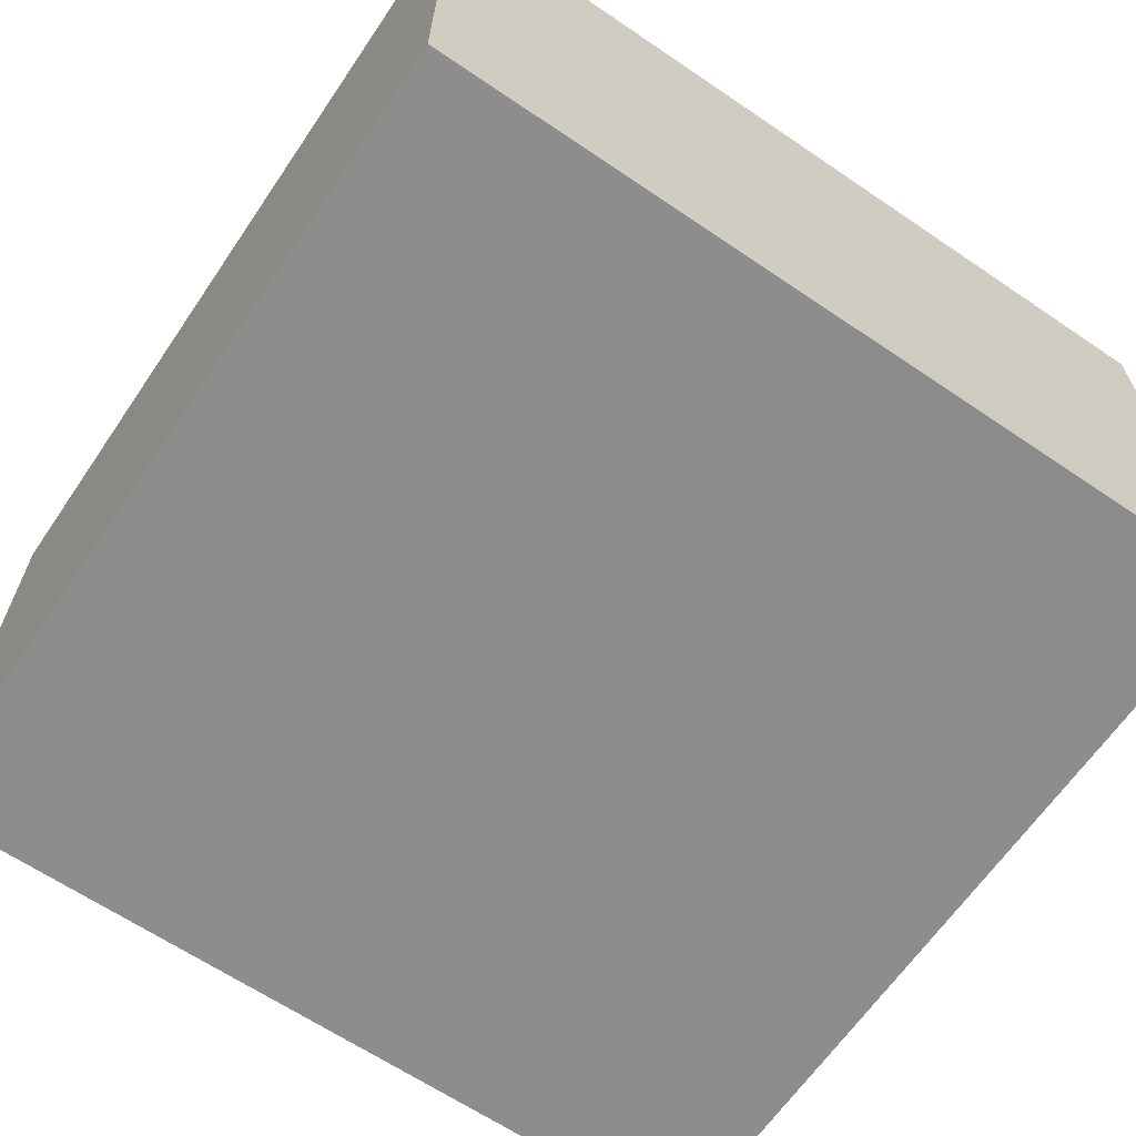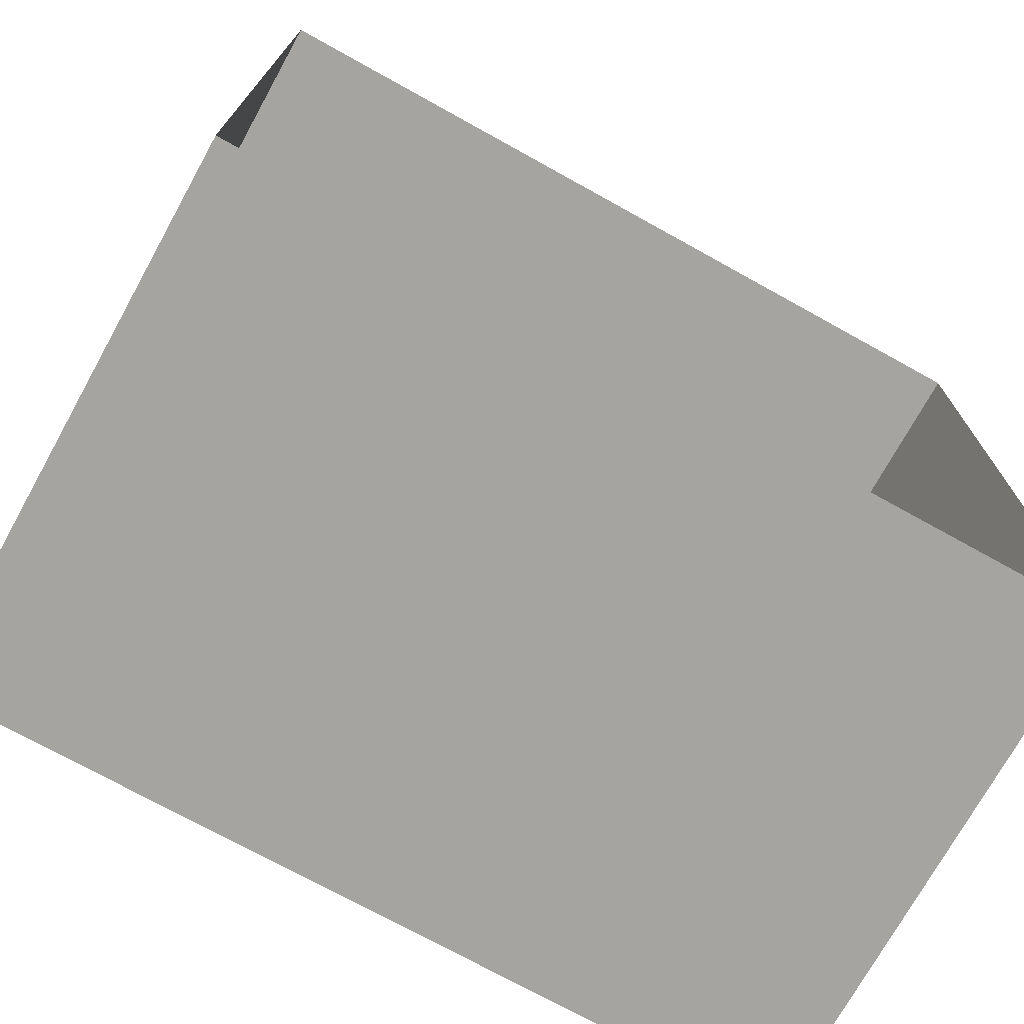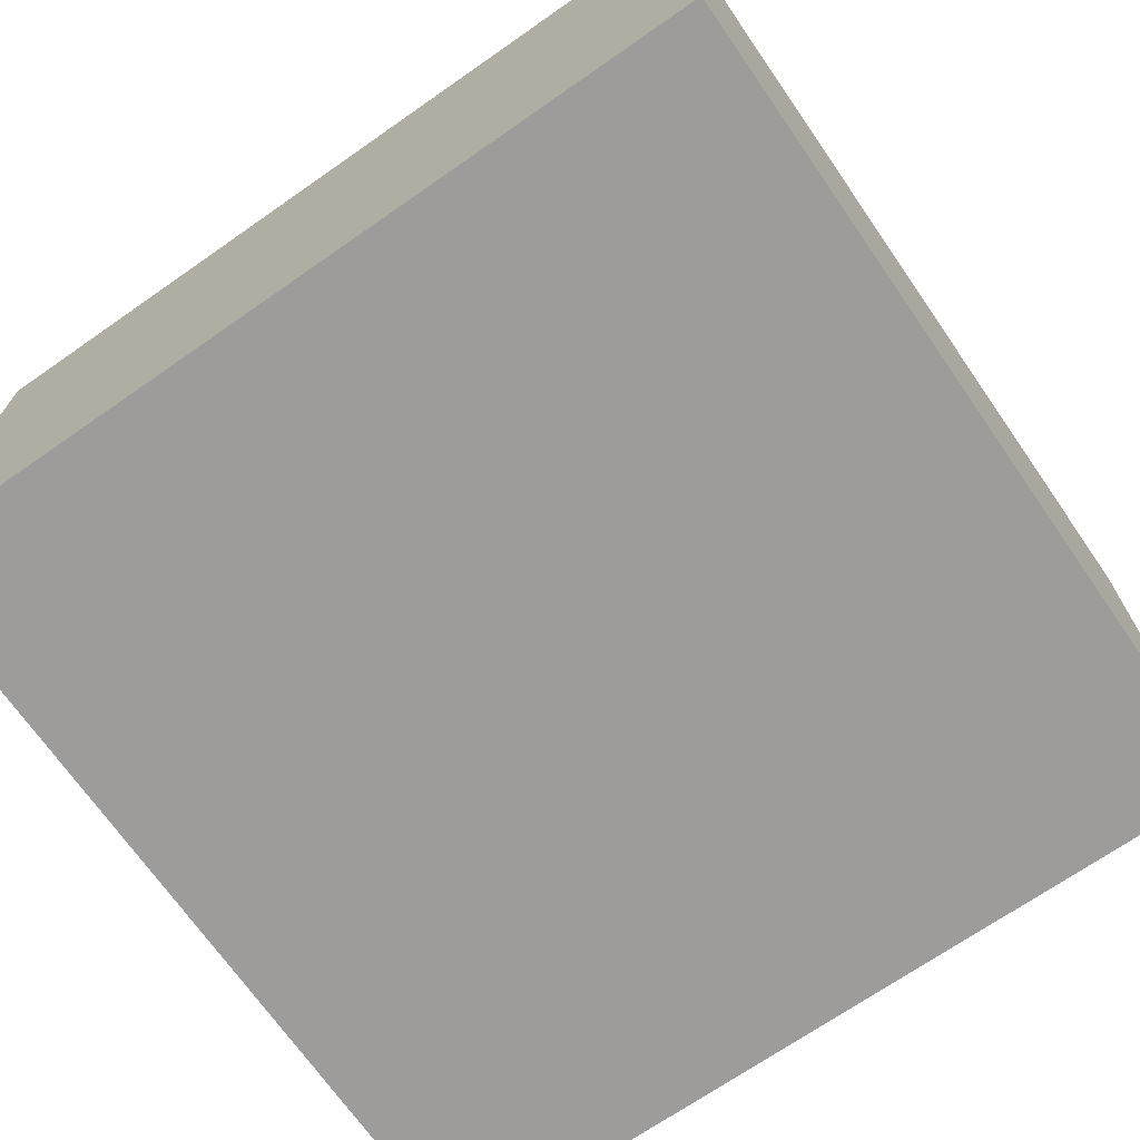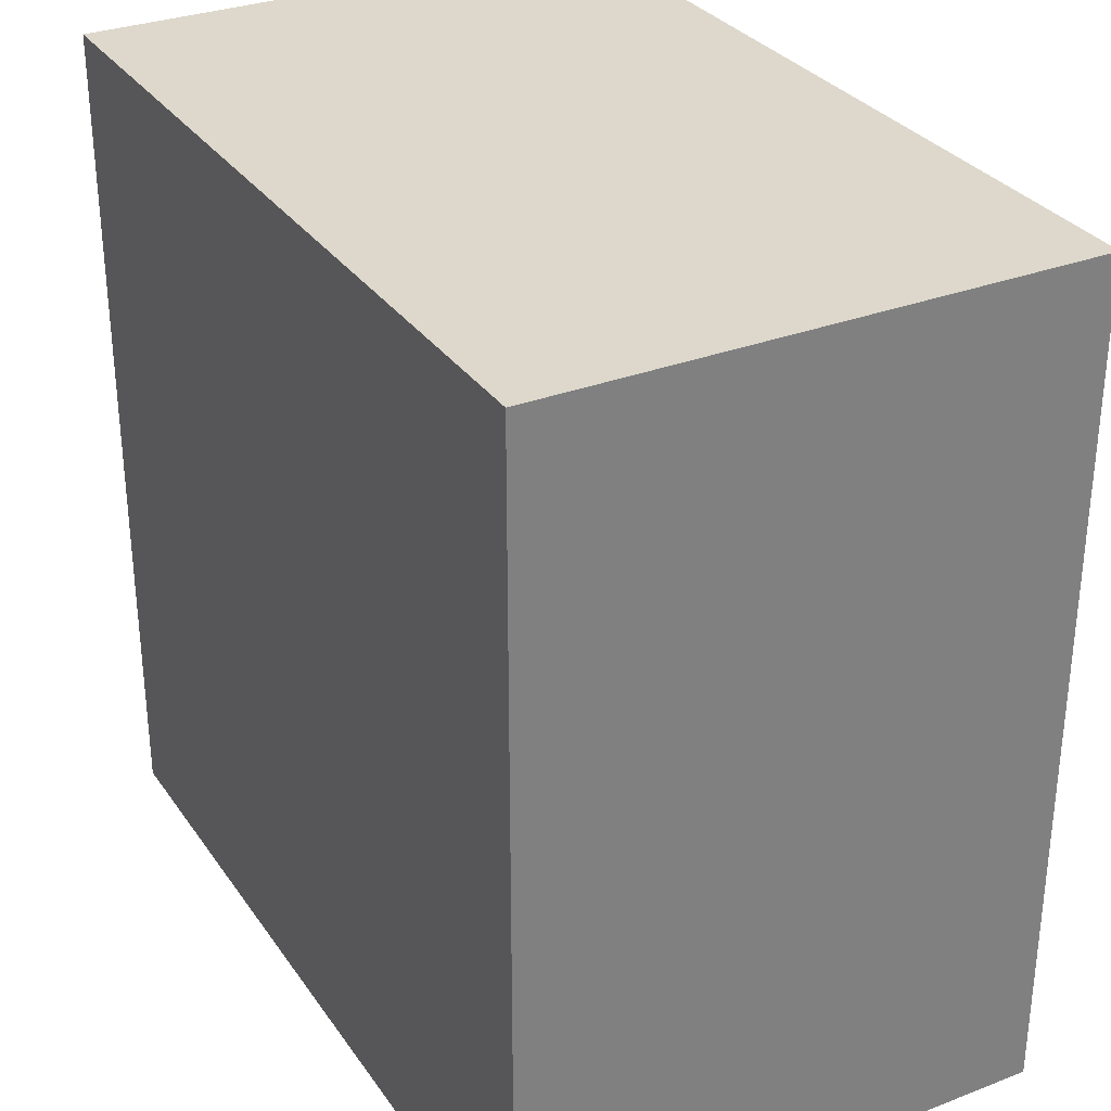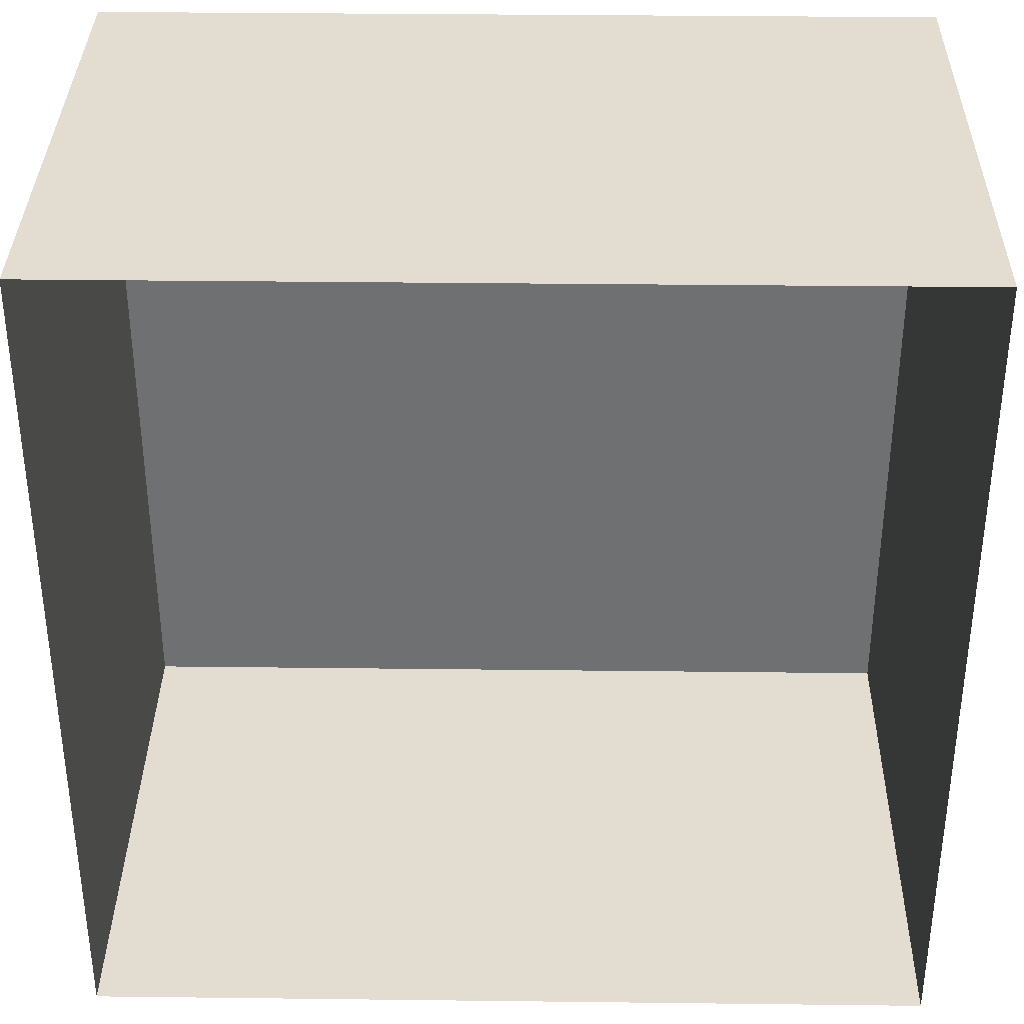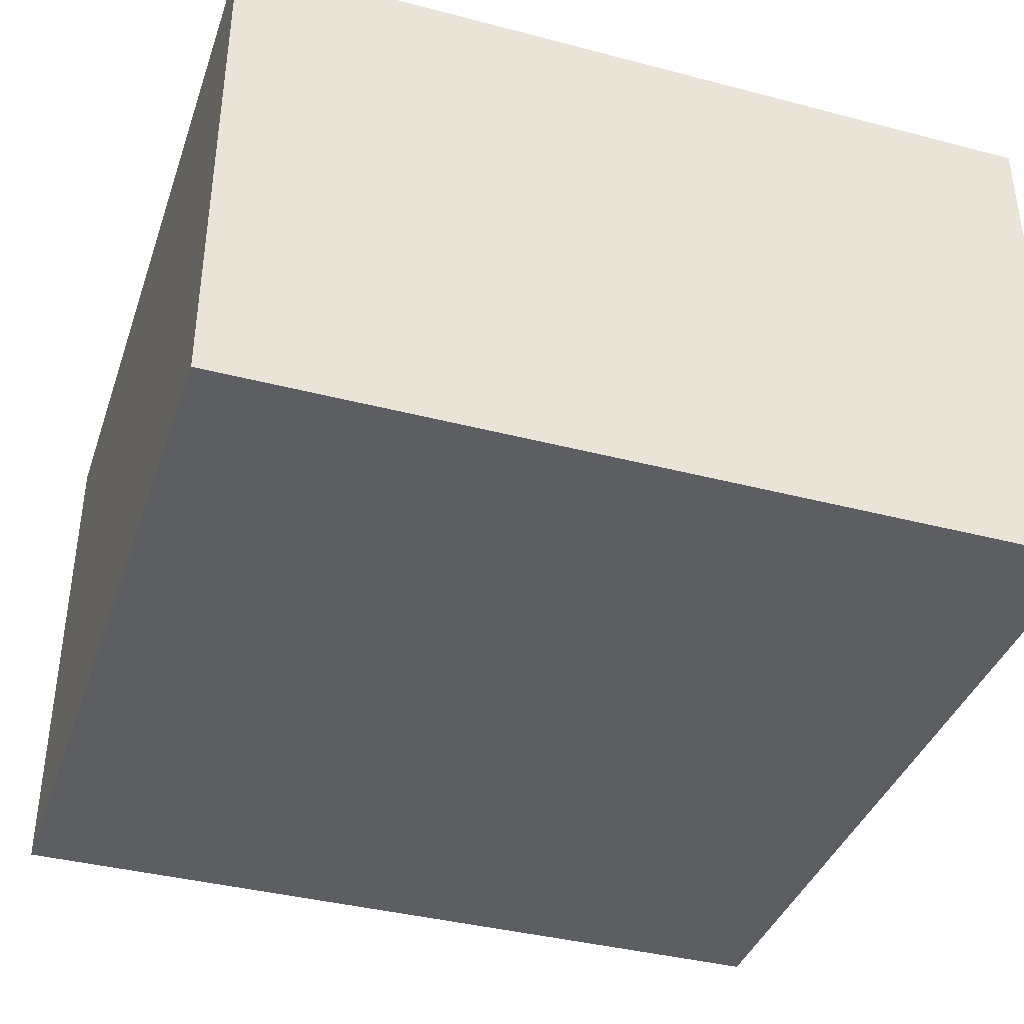
<metadata>
{"format":"obj","ext":"obj","renderer":"f3d","projection":"perspective","resolution":1024,"background":"white","views":[{"elev":-64.7,"azim":-124.3,"up":"+Y"},{"elev":-73.4,"azim":151.0,"up":"+Z"},{"elev":-70.3,"azim":-145.2,"up":"+Y"},{"elev":31.1,"azim":61.3,"up":"+Z"},{"elev":35.1,"azim":-179.1,"up":"+Z"},{"elev":-38.7,"azim":161.8,"up":"+Y"}]}
</metadata>
<code>
o Plane
v -9.742 0 9.742
v 9.742 0 9.742
v -9.742 0 -9.742
v 9.742 0 -9.742
v -9.742 12.49 9.742
v 9.742 12.49 9.742
v -9.742 12.49 -9.742
v 9.742 12.49 -9.742
f 3 2 1
f 3 8 4
f 2 5 1
f 4 6 2
f 1 7 3
f 3 4 2
f 3 7 8
f 2 6 5
f 4 8 6
f 1 5 7

</code>
